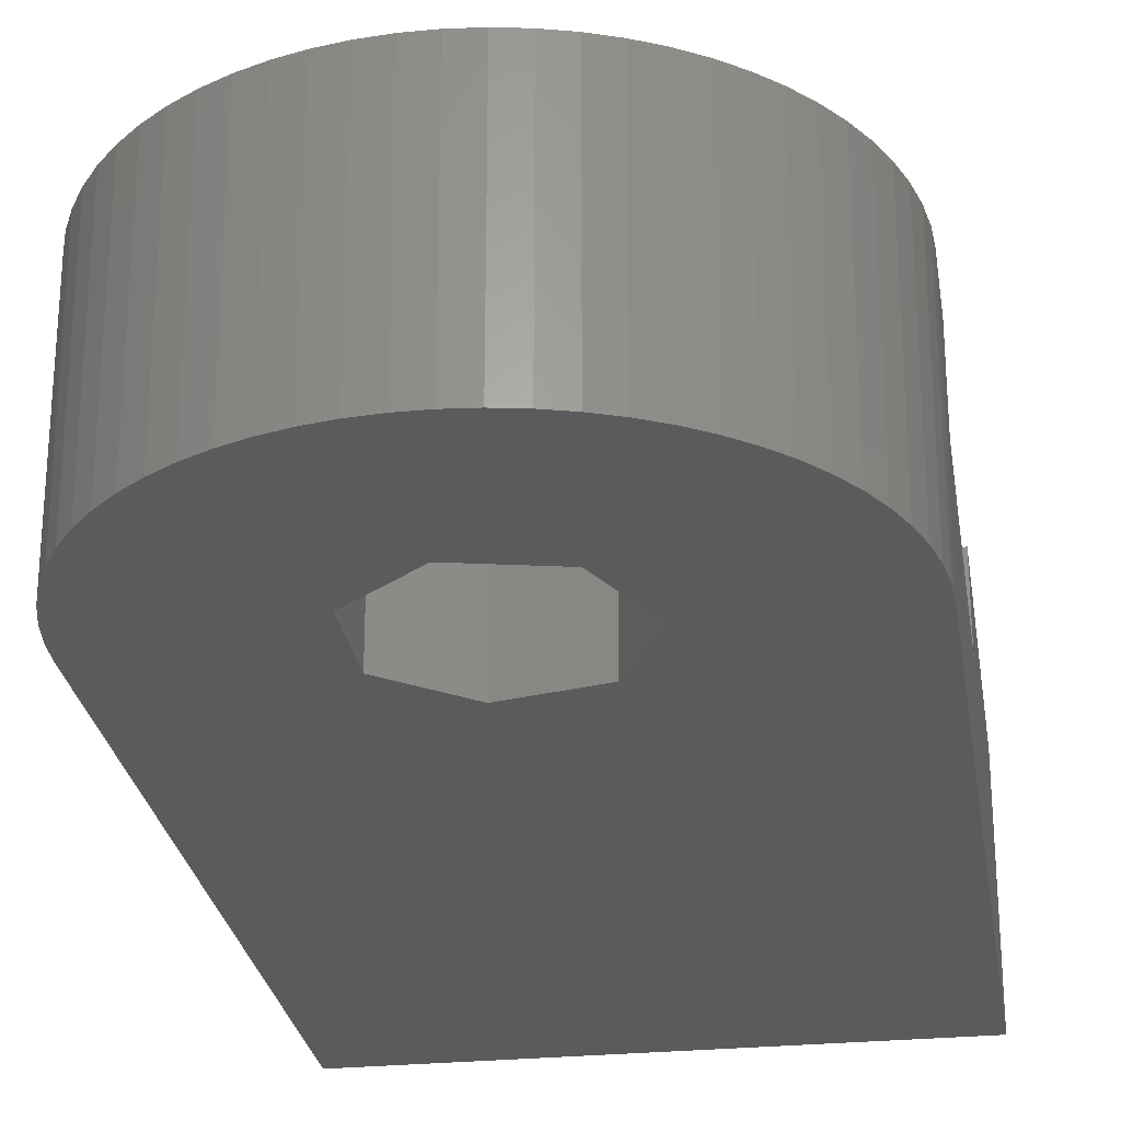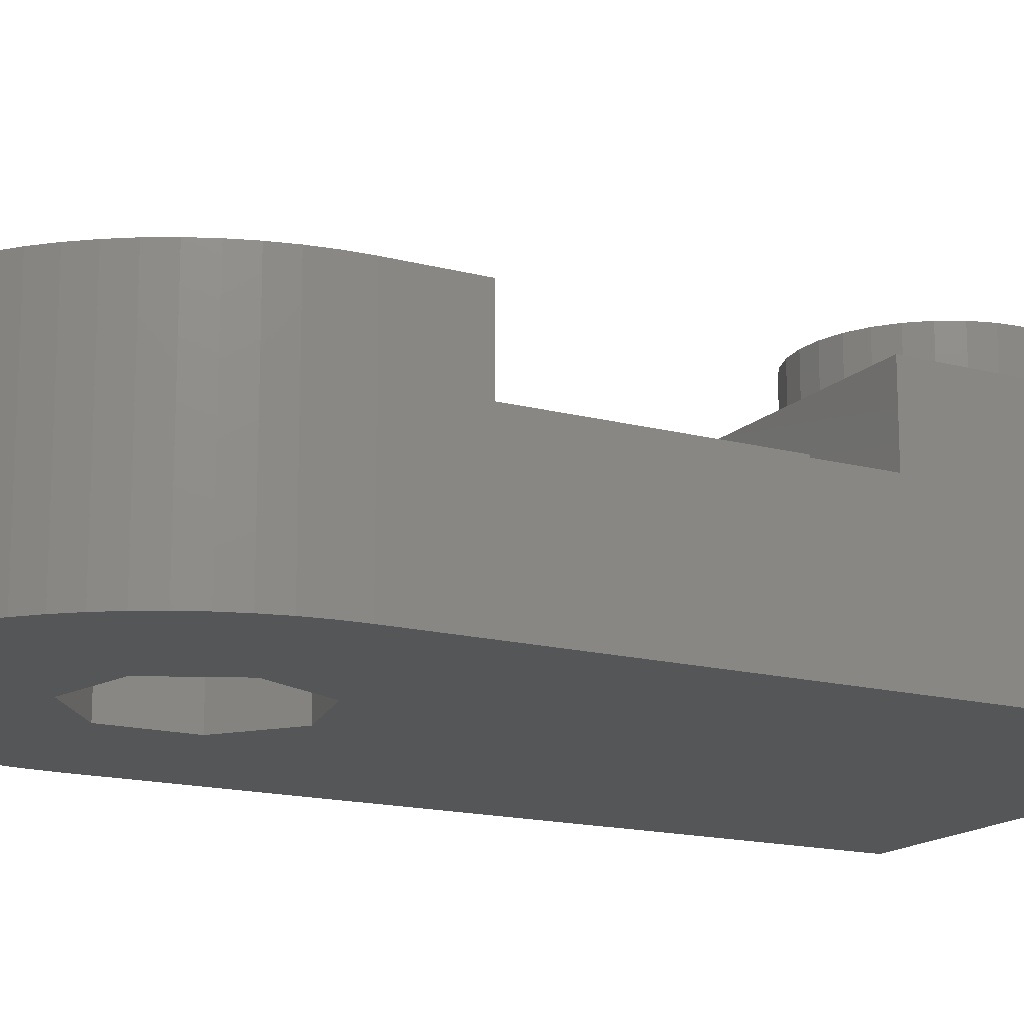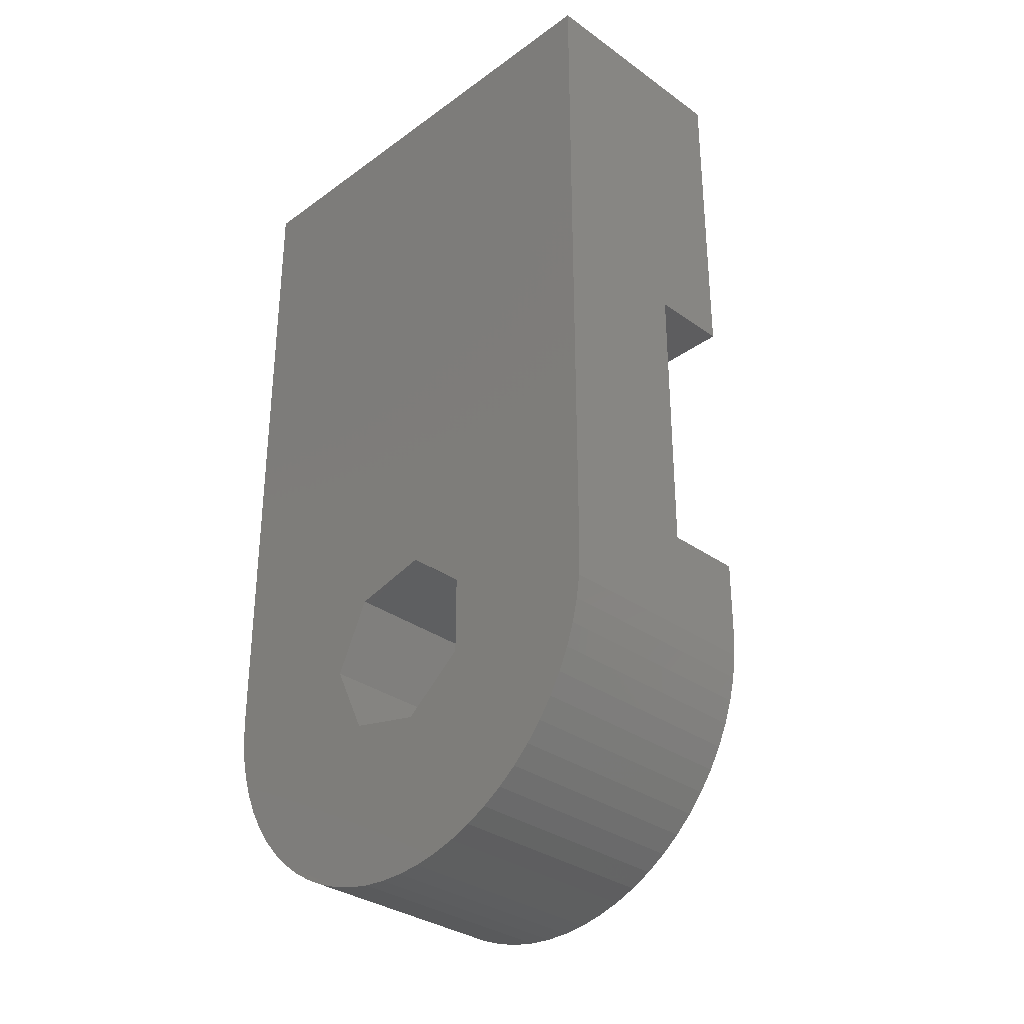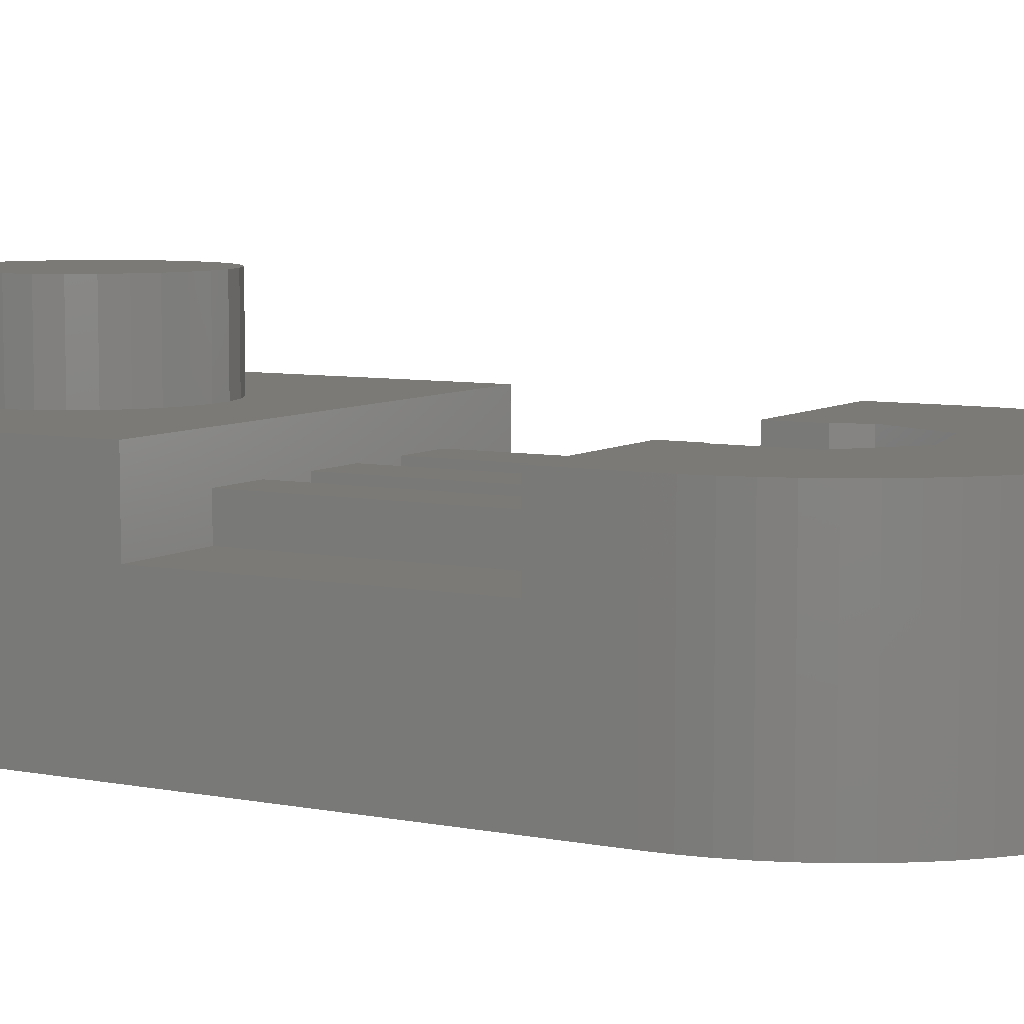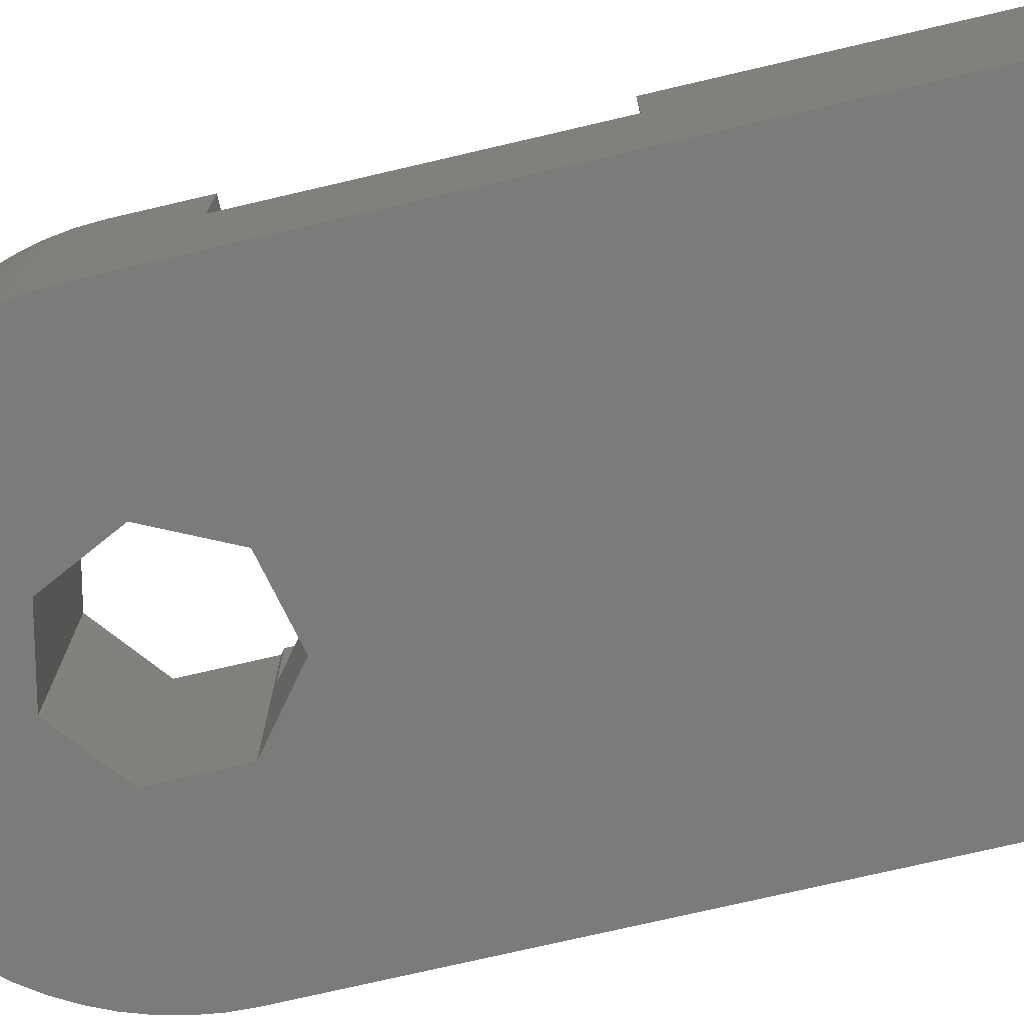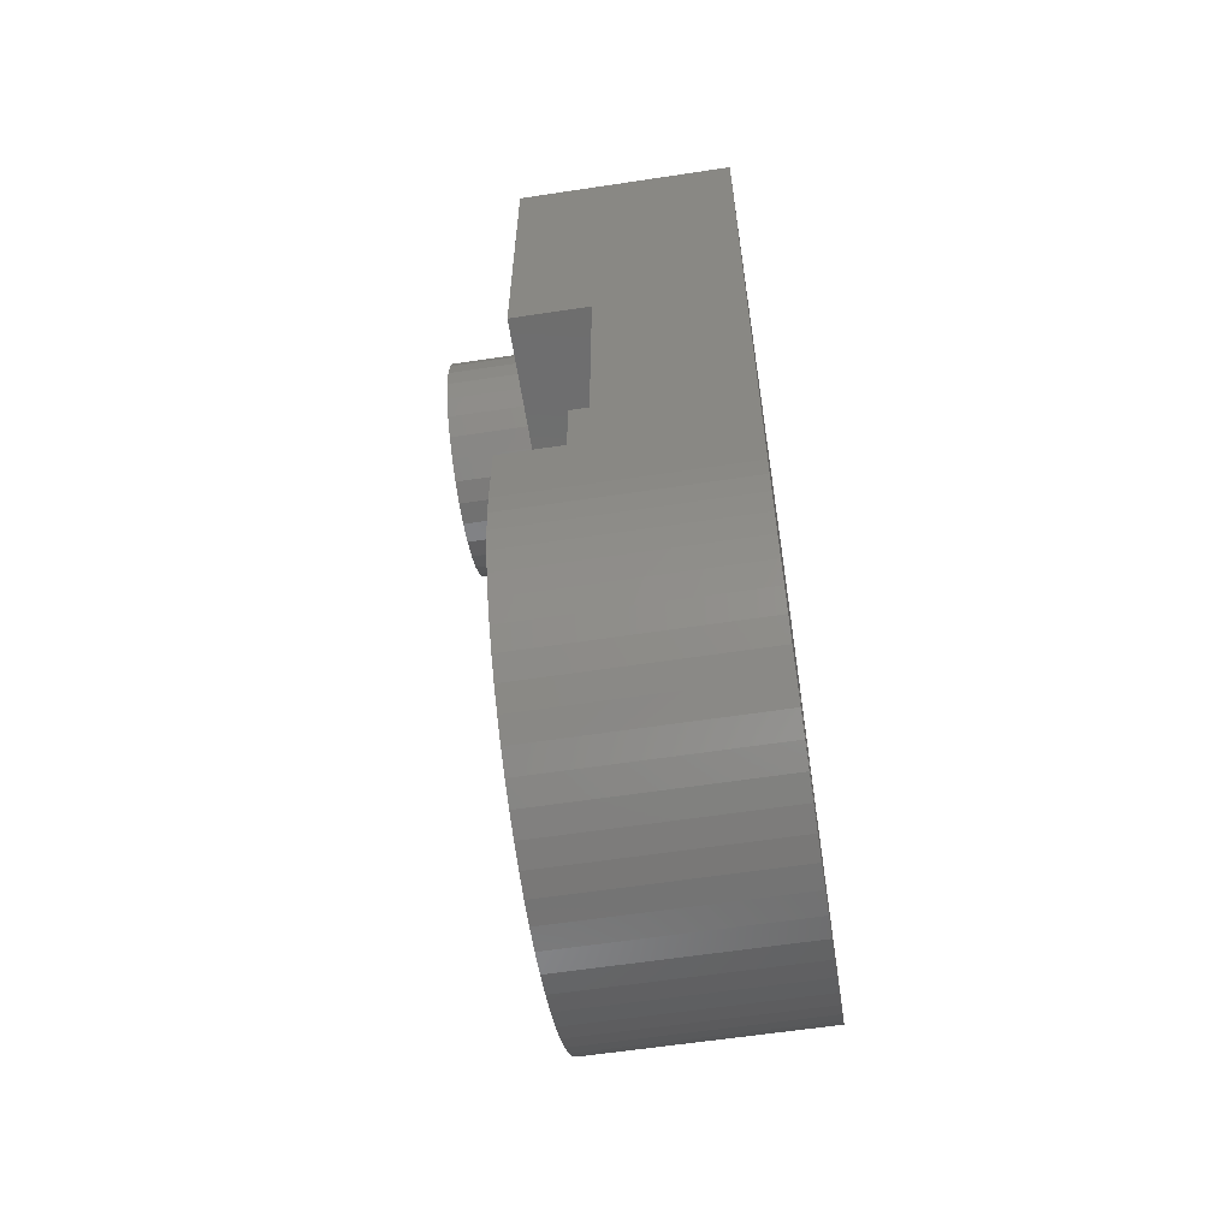
<metadata>
{"format":"stl","ext":"stl","renderer":"f3d","projection":"perspective","resolution":1024,"background":"white","views":[{"elev":-27.0,"azim":8.7,"up":"+Z"},{"elev":-15.8,"azim":61.0,"up":"+Z"},{"elev":-32.5,"azim":-134.8,"up":"+Y"},{"elev":7.0,"azim":-60.1,"up":"+Z"},{"elev":-74.6,"azim":103.1,"up":"+Z"},{"elev":-60.5,"azim":98.8,"up":"+Y"}]}
</metadata>
<code>
# stl→obj: 200 verts, 400 faces
v 0 -9.85 0
v 0.024 -10.35 0
v 0 -9.85 4.7
v 0.024 -10.35 4.7
v 0 5 0
v 10.5 5 0
v 6.454 -8.34 0
v 10.5 -9.85 0
v 7.181 -9.85 0
v 10.29 -11.33 0
v 10.12 -11.8 0
v 10.4 -10.84 0
v 6.454 -11.36 0
v 9.916 -12.26 0
v 9.667 -12.69 0
v 4.82 -11.73 0
v 9.377 -13.1 0
v 9.05 -13.47 0
v 8.688 -13.82 0
v 8.295 -14.13 0
v 7.875 -14.4 0
v 7.431 -14.63 0
v 6.967 -14.81 0
v 6.488 -14.95 0
v 5.997 -15.05 0
v 5.5 -15.09 0
v 5 -15.09 0
v 4.503 -15.05 0
v 4.012 -14.95 0
v 3.533 -14.81 0
v 3.069 -14.63 0
v 2.625 -14.4 0
v 2.205 -14.13 0
v 1.812 -13.82 0
v 1.45 -13.47 0
v 1.123 -13.1 0
v 0.833 -12.69 0
v 0.584 -12.26 0
v 0.376 -11.8 0
v 0.213 -11.33 0
v 0.095 -10.84 0
v 3.51 -9.012 0
v 3.51 -10.69 0
v 4.82 -7.967 0
v 10.48 -10.35 0
v 0 -2 3.02
v 0 -8.2 3.02
v 0 -2 4.7
v 0 5 4.7
v 0 -8.2 4.7
v 0.213 -11.33 4.7
v 0.095 -10.84 4.7
v 0.376 -11.8 4.7
v 0.584 -12.26 4.7
v 0.833 -12.69 4.7
v 1.123 -13.1 4.7
v 1.45 -13.47 4.7
v 1.812 -13.82 4.7
v 2.205 -14.13 4.7
v 2.625 -14.4 4.7
v 3.069 -14.63 4.7
v 3.533 -14.81 4.7
v 4.012 -14.95 4.7
v 4.503 -15.05 4.7
v 5 -15.09 4.7
v 5.5 -15.09 4.7
v 5.997 -15.05 4.7
v 6.488 -14.95 4.7
v 6.967 -14.81 4.7
v 7.431 -14.63 4.7
v 7.875 -14.4 4.7
v 4.82 -11.73 4.7
v 3.51 -10.69 4.7
v 3.51 -9.012 4.7
v 3.6 -8.94 4.7
v 6.454 -11.36 4.7
v 9.05 -13.47 4.7
v 9.377 -13.1 4.7
v 8.688 -13.82 4.7
v 8.295 -14.13 4.7
v 7.181 -9.85 4.7
v 10.29 -11.33 4.7
v 10.4 -10.84 4.7
v 10.12 -11.8 4.7
v 10.5 -8.2 4.7
v 6.9 -8.2 4.7
v 10.5 -9.85 4.7
v 6.9 -9.266 4.7
v 10.48 -10.35 4.7
v 9.667 -12.69 4.7
v 3.6 -8.2 4.7
v 9.916 -12.26 4.7
v 10.5 -8.2 3.02
v 10.5 5 4.7
v 10.5 -2 4.7
v 10.5 -2 3.02
v 3.6 -8.94 3
v 4.82 -7.967 2.99
v 4.625 -8.123 2.99
v 4.625 -8.123 3
v 6.454 -8.34 3
v 5.863 -8.205 3
v 5.863 -8.205 2.99
v 6.9 -9.266 3
v 6.084 0.2494 4.7
v 2.862 2.257 4.7
v 2.862 2.743 4.7
v 3.152 3.665 4.7
v 2.96 3.218 4.7
v 3.429 4.063 4.7
v 6.904 4.239 4.7
v 7.22 3.871 4.7
v 3.781 4.398 4.7
v 4.193 4.655 4.7
v 4.648 4.823 4.7
v 6.084 4.751 4.7
v 6.52 4.537 4.7
v 5.128 4.897 4.7
v 5.613 4.872 4.7
v 6.904 0.7605 4.7
v 6.52 0.4633 4.7
v 7.455 3.446 4.7
v 7.601 2.983 4.7
v 7.65 2.5 4.7
v 7.601 2.017 4.7
v 7.455 1.554 4.7
v 7.22 1.129 4.7
v 5.613 0.1277 4.7
v 5.128 0.1031 4.7
v 4.648 0.1766 4.7
v 4.193 0.3453 4.7
v 3.781 0.6021 4.7
v 3.429 0.9367 4.7
v 3.152 1.335 4.7
v 2.96 1.782 4.7
v 2.125 -2 3.84
v 3.375 -2 3.84
v 4.625 -2 3.84
v 2.125 -2 3.02
v 3.375 -2 3.02
v 4.625 -2 3.02
v 5.875 -2 3.84
v 7.125 -2 3.84
v 5.875 -2 3.02
v 7.125 -2 3.02
v 8.375 -2 3.84
v 8.375 -2 3.02
v 2.125 -8.2 3.02
v 3.6 -8.2 3.02
v 3.375 -8.2 3.84
v 2.125 -8.2 3.84
v 3.375 -8.2 3.02
v 3.6 -6.55 3
v 3.6 -6.55 3.02
v 6.9 -8.2 3.02
v 6.9 -6.55 3
v 6.9 -6.55 3.02
v 8.375 -8.2 3.84
v 8.375 -8.2 3.02
v 7.125 -8.2 3.84
v 7.125 -8.2 3.02
v 4.625 -6.55 3
v 4.625 -8.205 2.99
v 4.625 -8.205 3.84
v 4.625 -6.55 3.02
v 5.875 -8.205 3
v 5.875 -8.205 3.84
v 5.875 -6.55 3
v 2.862 2.257 6.71
v 2.862 2.743 6.71
v 2.96 1.782 6.71
v 3.152 1.335 6.71
v 3.429 0.9367 6.71
v 3.781 0.6021 6.71
v 4.193 0.3453 6.71
v 4.648 0.1766 6.71
v 5.128 0.1031 6.71
v 5.613 0.1277 6.71
v 6.084 0.2494 6.71
v 6.52 0.4633 6.71
v 6.904 0.7605 6.71
v 7.22 1.129 6.71
v 7.455 1.554 6.71
v 7.601 2.017 6.71
v 7.65 2.5 6.71
v 7.601 2.983 6.71
v 7.455 3.446 6.71
v 7.22 3.871 6.71
v 6.904 4.239 6.71
v 6.52 4.537 6.71
v 6.084 4.751 6.71
v 5.613 4.872 6.71
v 5.128 4.897 6.71
v 4.648 4.823 6.71
v 4.193 4.655 6.71
v 3.781 4.398 6.71
v 3.429 4.063 6.71
v 3.152 3.665 6.71
v 2.96 3.218 6.71
v 5.875 -6.55 3.02
f 1 2 3
f 3 2 4
f 1 5 2
f 2 5 6
f 7 6 8
f 9 10 11
f 9 12 10
f 13 11 14
f 13 15 16
f 16 15 17
f 2 17 18
f 2 18 19
f 2 19 20
f 2 20 21
f 2 21 22
f 2 22 23
f 2 23 24
f 2 24 25
f 2 25 26
f 2 26 27
f 2 27 28
f 2 28 29
f 2 29 30
f 2 30 31
f 2 31 32
f 2 32 33
f 2 33 34
f 2 34 35
f 2 35 36
f 2 36 37
f 2 37 38
f 2 38 39
f 2 39 40
f 2 40 41
f 2 6 42
f 16 2 43
f 13 14 15
f 2 16 17
f 9 11 13
f 44 6 7
f 42 6 44
f 43 2 42
f 9 8 45
f 9 45 12
f 7 8 9
f 46 5 47
f 1 3 47
f 1 47 5
f 5 46 48
f 5 48 49
f 47 3 50
f 50 3 4
f 51 50 52
f 52 50 4
f 53 50 51
f 54 50 53
f 55 50 54
f 56 50 55
f 57 50 56
f 58 50 57
f 59 50 58
f 60 50 59
f 61 50 60
f 62 50 61
f 63 50 62
f 64 50 63
f 65 50 64
f 66 50 65
f 67 50 66
f 68 50 67
f 69 50 68
f 70 50 69
f 71 50 70
f 72 50 71
f 73 74 50
f 74 75 50
f 76 77 78
f 76 79 77
f 76 80 79
f 81 82 83
f 81 84 82
f 85 86 87
f 86 88 87
f 89 81 83
f 90 76 78
f 72 73 50
f 80 72 71
f 76 72 80
f 75 91 50
f 88 89 87
f 88 81 89
f 81 92 84
f 81 90 92
f 81 76 90
f 2 41 4
f 4 41 52
f 41 40 52
f 52 40 51
f 40 39 51
f 51 39 53
f 39 38 53
f 53 38 54
f 38 37 54
f 54 37 55
f 37 36 55
f 55 36 56
f 36 35 56
f 56 35 57
f 57 35 34
f 58 57 34
f 58 34 33
f 59 58 33
f 59 33 32
f 60 59 32
f 60 32 31
f 61 60 31
f 61 31 30
f 62 61 30
f 62 30 29
f 63 62 29
f 63 29 28
f 64 63 28
f 64 28 27
f 65 64 27
f 65 27 26
f 66 65 26
f 66 26 25
f 67 66 25
f 67 25 24
f 68 67 24
f 68 24 23
f 69 68 23
f 69 23 22
f 70 69 22
f 70 22 21
f 71 70 21
f 71 21 20
f 80 71 20
f 80 20 19
f 79 80 19
f 79 19 18
f 77 79 18
f 77 18 17
f 78 77 17
f 78 17 15
f 90 78 15
f 90 15 14
f 92 90 14
f 92 14 11
f 84 92 11
f 84 11 10
f 82 84 10
f 82 10 12
f 83 82 12
f 83 12 45
f 89 83 45
f 89 45 8
f 87 89 8
f 93 8 6
f 93 85 87
f 94 95 6
f 95 96 6
f 87 8 93
f 96 93 6
f 5 49 6
f 6 49 94
f 97 42 44
f 44 98 99
f 97 44 99
f 100 97 99
f 75 74 97
f 74 42 97
f 42 74 73
f 43 42 73
f 7 101 102
f 98 7 103
f 103 7 102
f 44 7 98
f 81 88 9
f 9 88 104
f 9 104 101
f 9 101 7
f 81 9 76
f 76 9 13
f 76 13 72
f 72 13 16
f 72 16 73
f 73 16 43
f 105 48 95
f 49 48 106
f 49 106 107
f 108 49 109
f 110 49 108
f 111 112 94
f 113 49 110
f 114 49 113
f 115 49 114
f 116 117 94
f 118 49 115
f 94 49 118
f 117 111 94
f 94 118 119
f 120 121 95
f 94 112 95
f 112 122 95
f 122 123 95
f 123 124 95
f 124 125 95
f 125 126 95
f 126 127 95
f 127 120 95
f 128 48 105
f 129 48 128
f 130 48 129
f 131 48 130
f 132 48 131
f 133 48 132
f 134 48 133
f 135 48 134
f 106 48 135
f 121 105 95
f 107 109 49
f 119 116 94
f 95 136 137
f 138 95 137
f 139 136 48
f 140 141 137
f 141 138 137
f 142 95 138
f 143 95 142
f 144 145 142
f 145 143 142
f 146 95 143
f 147 96 146
f 96 95 146
f 95 48 136
f 48 46 139
f 148 139 46
f 47 148 46
f 91 149 150
f 91 150 50
f 148 50 151
f 150 151 50
f 50 148 47
f 150 149 152
f 153 154 149
f 97 153 149
f 91 75 149
f 75 97 149
f 86 155 88
f 156 155 157
f 104 155 156
f 88 155 104
f 85 93 86
f 158 93 159
f 86 93 158
f 86 160 161
f 86 161 155
f 160 86 158
f 93 96 147
f 159 93 147
f 100 162 153
f 97 100 153
f 163 164 99
f 100 164 138
f 165 138 141
f 99 164 100
f 100 138 165
f 100 165 162
f 163 99 103
f 103 99 98
f 164 163 103
f 166 164 102
f 102 164 103
f 167 164 166
f 101 104 156
f 166 101 168
f 168 101 156
f 102 101 166
f 106 169 107
f 107 169 170
f 106 135 169
f 169 135 171
f 135 134 171
f 171 134 172
f 134 133 172
f 172 133 173
f 173 133 132
f 174 173 132
f 174 132 131
f 175 174 131
f 175 131 130
f 176 175 130
f 176 130 129
f 177 176 129
f 177 129 128
f 178 177 128
f 178 128 105
f 179 178 105
f 179 105 121
f 180 179 121
f 180 121 120
f 181 180 120
f 181 120 127
f 182 181 127
f 182 127 126
f 183 182 126
f 183 126 125
f 184 183 125
f 184 125 124
f 185 184 124
f 124 123 186
f 185 124 186
f 123 122 187
f 186 123 187
f 122 112 188
f 187 122 188
f 112 111 189
f 188 112 189
f 117 190 111
f 111 190 189
f 116 191 117
f 117 191 190
f 119 192 116
f 116 192 191
f 118 193 119
f 119 193 192
f 115 194 118
f 118 194 193
f 114 195 115
f 115 195 194
f 113 196 114
f 114 196 195
f 110 197 113
f 113 197 196
f 108 198 110
f 110 198 197
f 109 199 108
f 108 199 198
f 107 170 109
f 109 170 199
f 148 151 139
f 139 151 136
f 158 159 147
f 146 158 147
f 143 160 158
f 146 143 158
f 161 160 145
f 145 160 143
f 157 155 161
f 144 157 145
f 145 157 161
f 200 157 144
f 167 166 168
f 144 167 200
f 200 167 168
f 142 167 144
f 138 164 167
f 142 138 167
f 141 154 165
f 140 154 141
f 149 154 140
f 152 149 140
f 150 152 140
f 137 150 140
f 136 151 150
f 137 136 150
f 162 165 154
f 153 162 154
f 156 157 200
f 168 156 200
f 170 169 171
f 173 170 172
f 172 170 171
f 174 170 173
f 175 170 174
f 176 170 175
f 177 170 176
f 178 170 177
f 179 170 178
f 180 170 179
f 181 170 180
f 182 170 181
f 183 170 182
f 184 170 183
f 185 170 184
f 186 170 185
f 187 170 186
f 188 170 187
f 189 170 188
f 190 170 189
f 191 170 190
f 192 170 191
f 193 170 192
f 194 170 193
f 195 170 194
f 196 170 195
f 197 170 196
f 198 170 197
f 199 170 198

</code>
